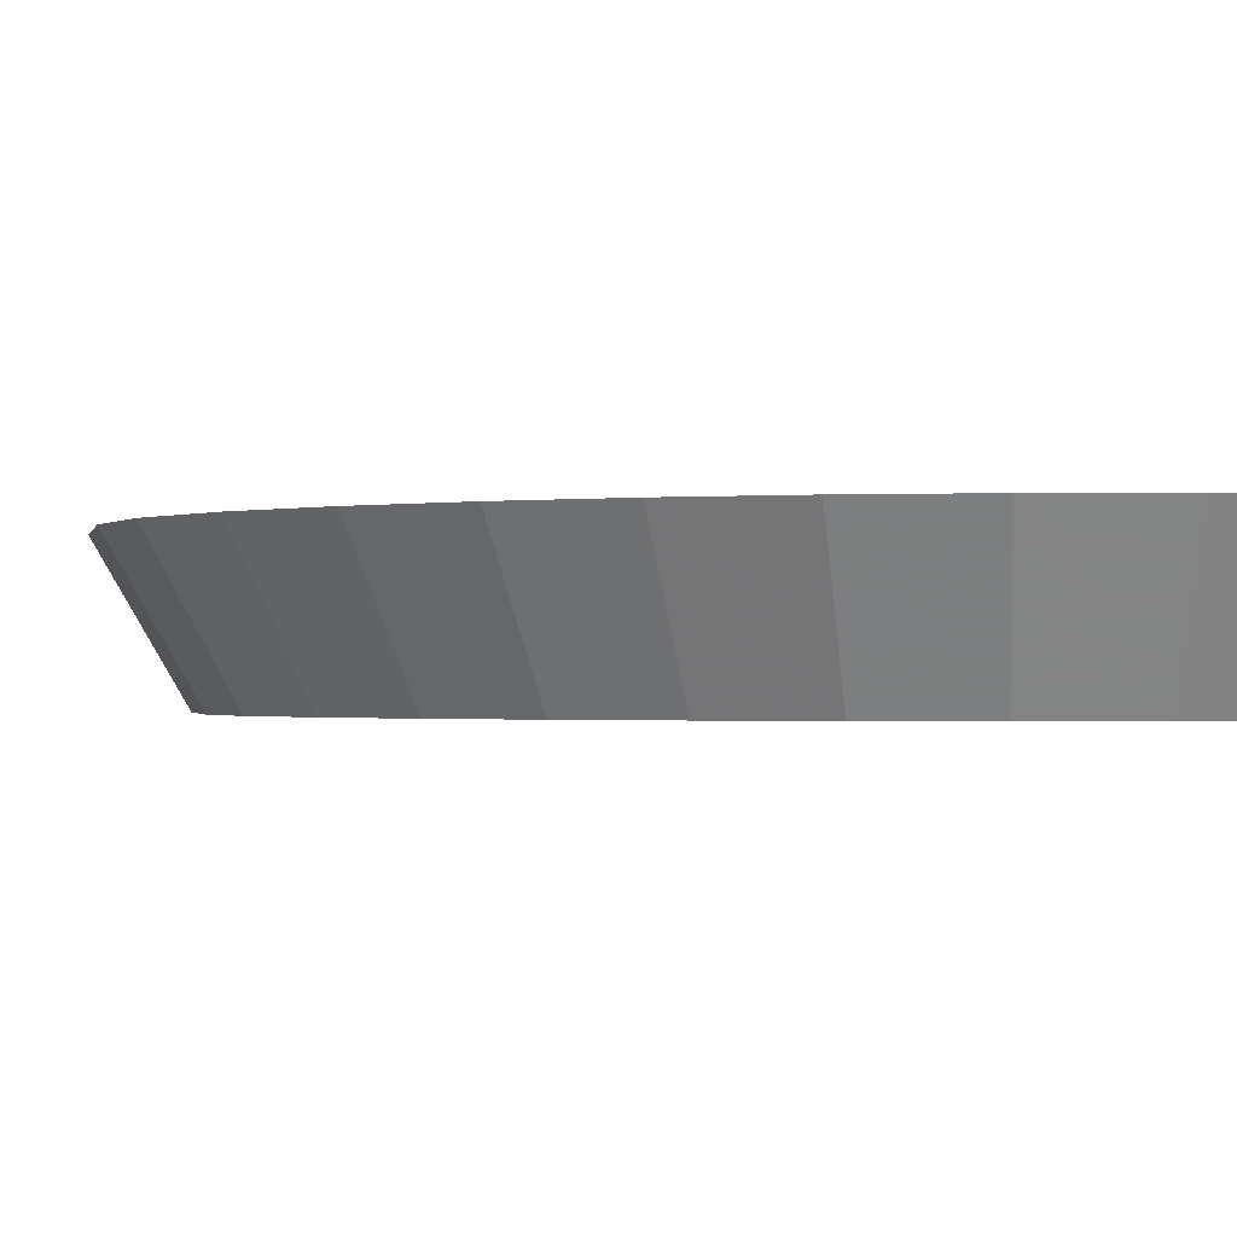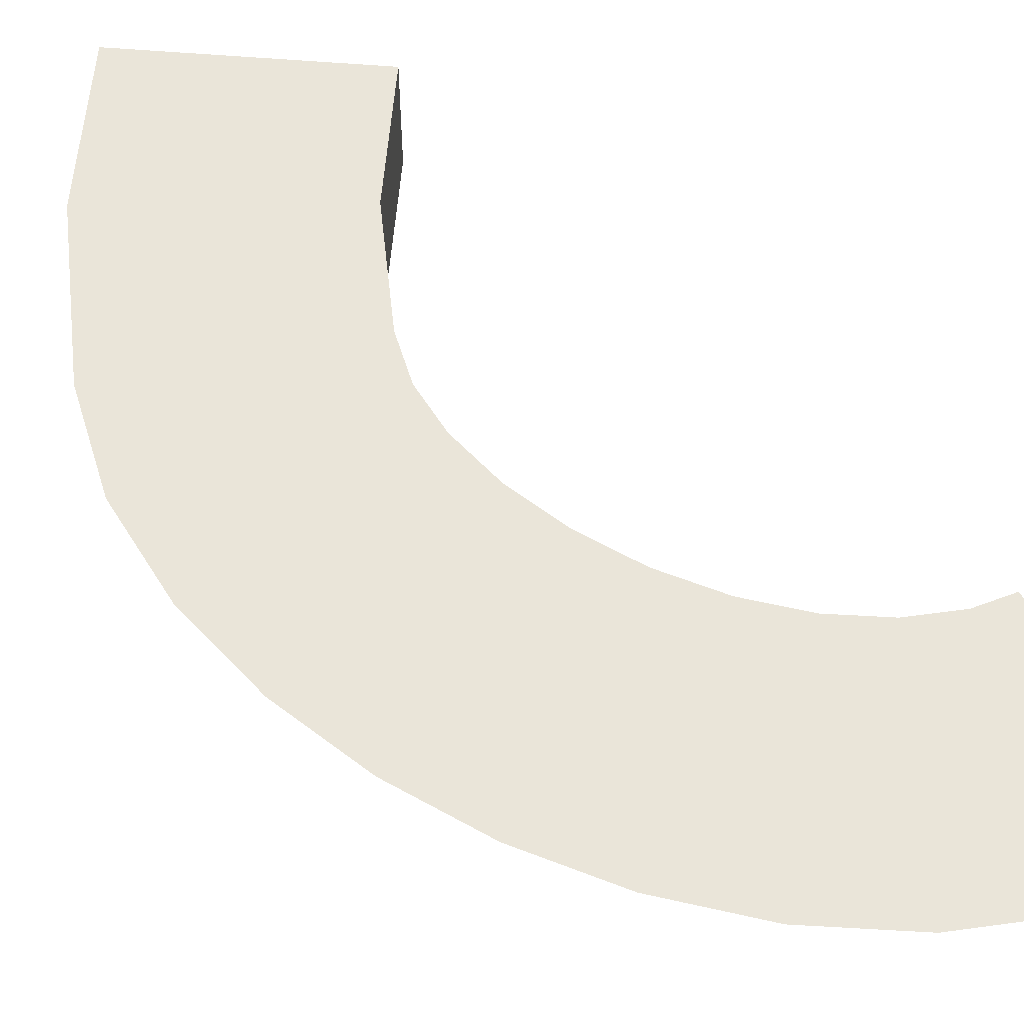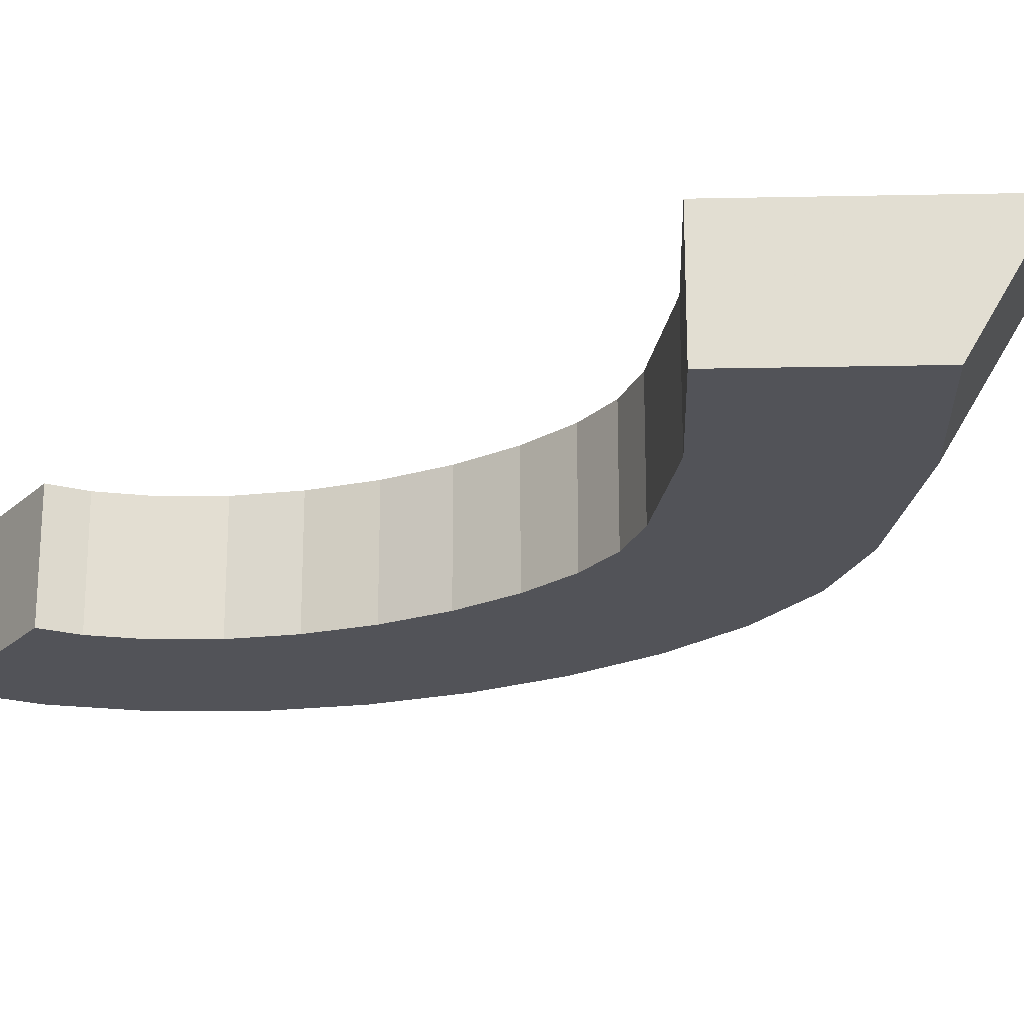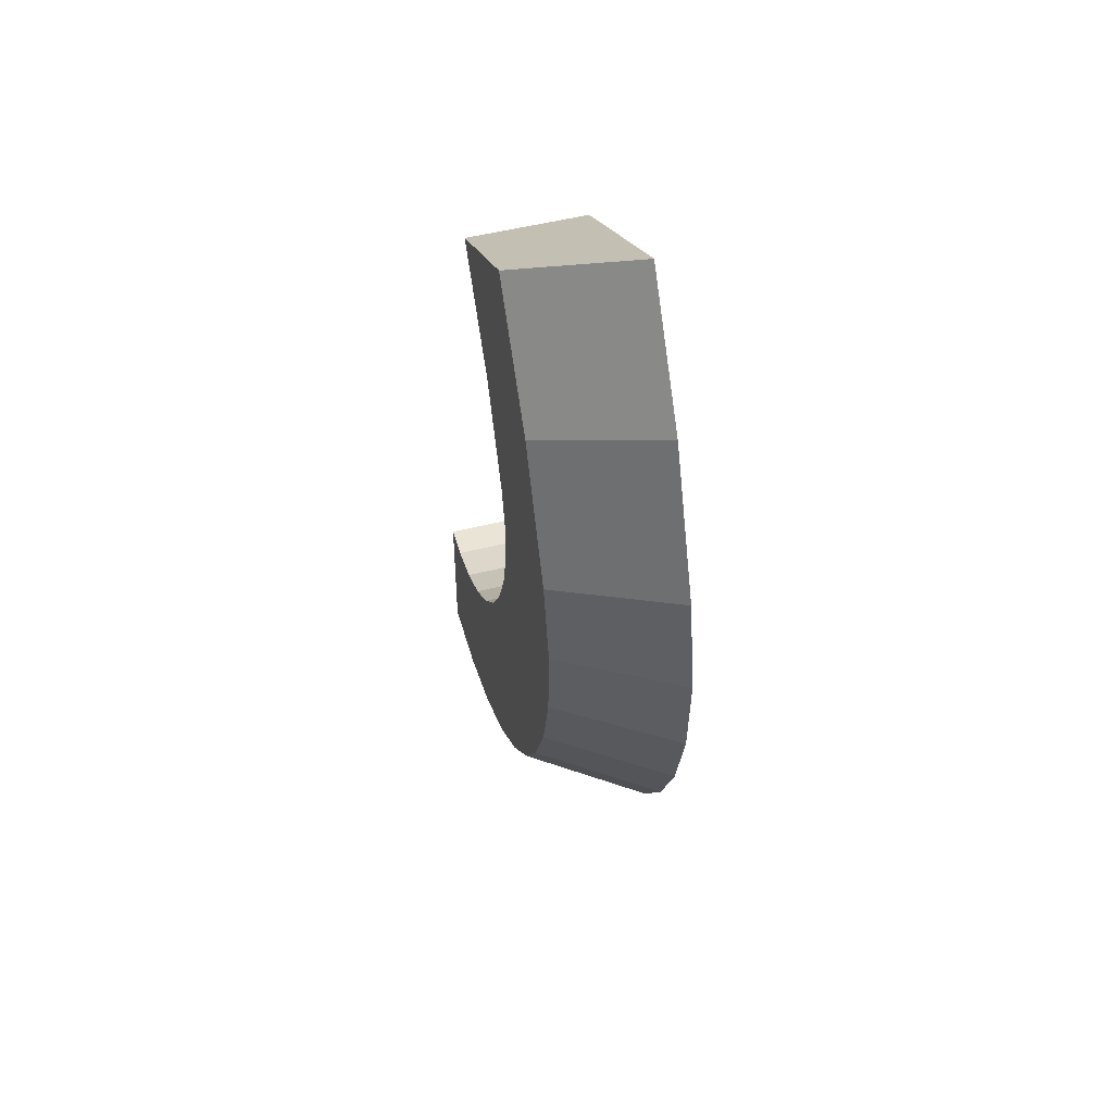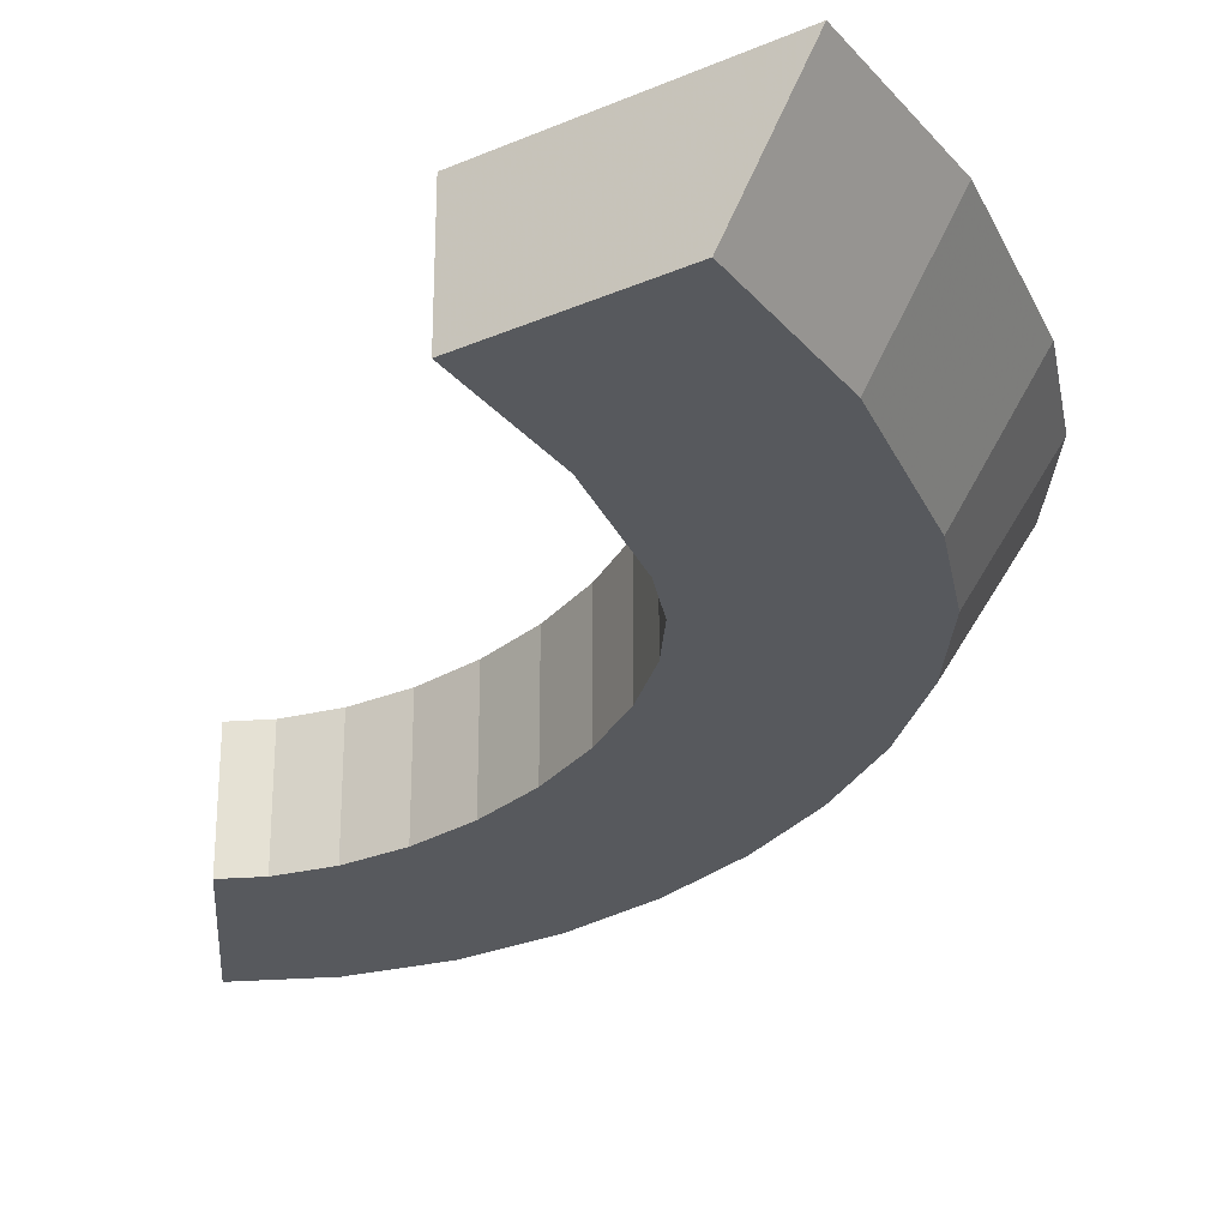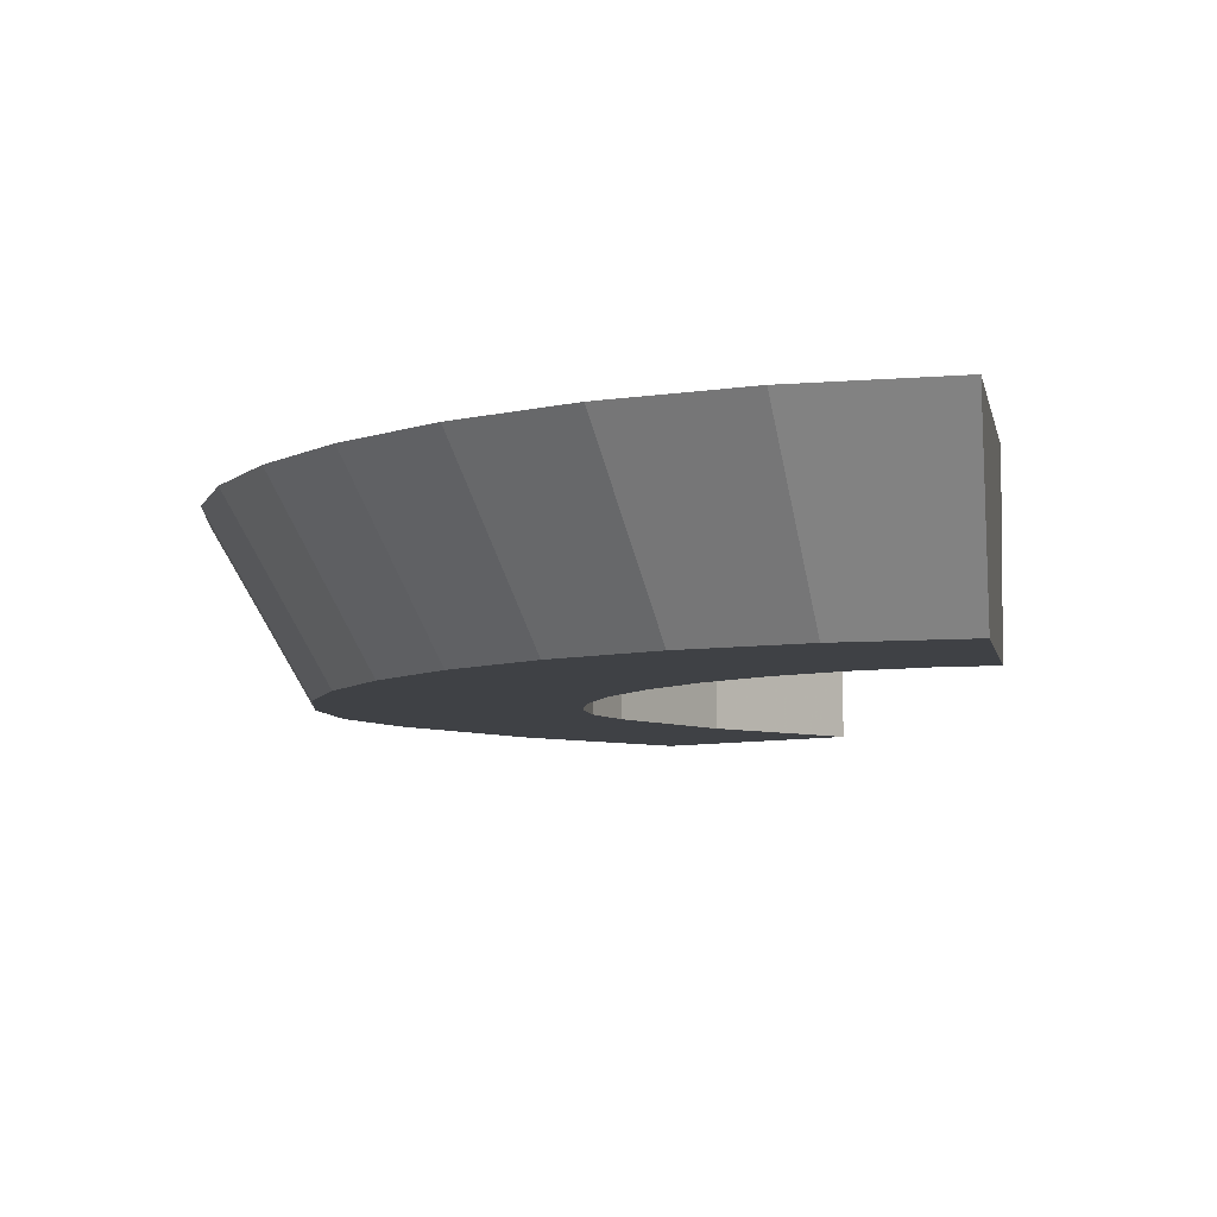
<metadata>
{"format":"obj","ext":"obj","renderer":"f3d","projection":"perspective","resolution":1024,"background":"white","views":[{"elev":-0.9,"azim":-33.3,"up":"+Z"},{"elev":58.1,"azim":-29.3,"up":"+Z"},{"elev":-22.7,"azim":147.8,"up":"+Z"},{"elev":53.0,"azim":-104.8,"up":"+Y"},{"elev":-29.4,"azim":178.2,"up":"+Z"},{"elev":-5.4,"azim":9.9,"up":"+Z"}]}
</metadata>
<code>
g B_1_430_B01_T01
v 1187 994.7 440
v 1187 994 440
v 1187 986 440
v 1187 985.4 440
v 1188 1002 440
v 1188 1003 440
v 1189 977.9 440
v 1189 977.2 440
v 1192 970.2 440
v 1192 969.6 440
v 1192 994.2 430
v 1193 986.8 430
v 1193 1015 440
v 1194 1016 440
v 1194 1001 430
v 1194 979.6 430
v 1196 963.1 440
v 1197 962.6 440
v 1197 972.8 430
v 1199 1013 430
v 1201 966.4 430
v 1201 1027 440
v 1201 956.7 440
v 1202 956.2 440
v 1204 1025 440
v 1204 1025 434.4
v 1205 1025 440
v 1205 1024 431.8
v 1206 960.6 430
v 1206 1024 430
v 1207 1023 440
v 1207 993 430
v 1207 993 440
v 1207 992.8 440
v 1207 992.6 430
v 1207 993.3 440
v 1207 989.1 440
v 1207 988.8 430
v 1207 988.8 440
v 1207 994.1 430
v 1207 988.4 430
v 1207 986.7 430
v 1208 951 440
v 1208 996.8 430
v 1208 997.1 430
v 1208 997.1 440
v 1208 985.3 440
v 1208 984.4 440
v 1208 997.9 440
v 1208 984 430
v 1208 984 440
v 1208 950.6 440
v 1208 983.6 430
v 1209 1022 440
v 1209 981 430
v 1209 1001 430
v 1210 979.5 440
v 1210 979.1 430
v 1210 979.1 440
v 1210 1003 440
v 1210 978.7 430
v 1210 1004 440
v 1211 978.1 440
v 1211 955.6 430
v 1211 1006 430
v 1211 1020 440
v 1212 1006 430
v 1212 1006 430
v 1212 1006 440
v 1212 1007 440
v 1212 975.7 430
v 1212 1007 440
v 1213 974.9 440
v 1213 974.5 430
v 1213 974.5 440
v 1213 1008 440
v 1213 974.2 430
v 1214 1010 440
v 1214 1010 430
v 1215 946.4 440
v 1215 1018 440
v 1215 971.7 440
v 1215 946.2 440
v 1216 1012 440
v 1216 970.9 430
v 1216 970.7 440
v 1216 970.4 430
v 1216 970.4 440
v 1216 970.1 430
v 1217 1017 440
v 1217 1015 430
v 1217 951.6 430
v 1217 1015 440
v 1217 1015 430
v 1218 968.9 430
v 1218 1016 430
v 1218 1016 440
v 1219 967.9 430
v 1219 967.2 440
v 1220 966.9 430
v 1220 966.9 440
v 1220 966.7 430
v 1221 966.2 440
v 1223 943.3 440
v 1223 964.6 440
v 1223 943.2 440
v 1224 964.4 430
v 1224 964.4 430
v 1224 964.4 440
v 1224 964.2 430
v 1224 949 430
v 1227 962.9 440
v 1228 962.8 430
v 1228 962.8 440
v 1228 962.8 430
v 1230 962.5 430
v 1231 962.4 440
v 1231 962.4 430
v 1231 962.4 440
v 1231 961.7 440
v 1231 960.7 430
v 1231 958.4 440
v 1231 954.9 440
v 1231 953.2 430
v 1231 951.1 440
v 1231 950.6 430
v 1231 949.7 430
v 1231 948 430
v 1231 947.8 430.3
v 1231 946.9 440
v 1231 943.8 440
v 1231 942.1 440
v 1231 942.3 439.7
v 1231 942.1 440
v 1231 942.1 440
v 1231 942.1 440
f 2 1 11
f 47 1 2
f 11 1 5
f 5 1 34
f 34 1 37
f 37 1 39
f 39 1 47
f 3 2 11
f 47 2 3
f 4 3 12
f 63 3 4
f 12 3 11
f 47 3 48
f 48 3 51
f 51 3 57
f 57 3 59
f 59 3 63
f 7 4 12
f 63 4 7
f 11 5 6
f 6 5 34
f 11 6 15
f 20 6 13
f 13 6 60
f 15 6 20
f 33 6 34
f 36 6 33
f 46 6 36
f 49 6 46
f 60 6 49
f 8 7 16
f 82 7 8
f 16 7 12
f 63 7 73
f 73 7 75
f 75 7 82
f 9 8 16
f 82 8 9
f 10 9 19
f 103 9 10
f 19 9 16
f 82 9 86
f 86 9 88
f 88 9 99
f 99 9 101
f 101 9 103
f 17 10 19
f 103 10 17
f 12 11 56
f 67 11 15
f 56 11 65
f 65 11 67
f 16 12 40
f 40 12 44
f 44 12 45
f 45 12 56
f 20 13 14
f 14 13 60
f 20 14 28
f 22 14 25
f 26 14 22
f 25 14 27
f 28 14 26
f 27 14 31
f 31 14 54
f 54 14 66
f 62 14 60
f 69 14 62
f 66 14 81
f 70 14 69
f 72 14 70
f 76 14 72
f 78 14 76
f 84 14 78
f 81 14 93
f 93 14 84
f 79 15 20
f 67 15 68
f 68 15 79
f 19 16 55
f 35 16 32
f 32 16 40
f 38 16 35
f 41 16 38
f 42 16 41
f 50 16 42
f 53 16 50
f 55 16 53
f 18 17 29
f 120 17 18
f 21 17 19
f 29 17 21
f 103 17 105
f 105 17 109
f 109 17 112
f 112 17 114
f 114 17 120
f 23 18 29
f 120 18 23
f 21 19 71
f 58 19 55
f 61 19 58
f 71 19 61
f 30 20 28
f 91 20 30
f 79 20 91
f 29 21 85
f 74 21 71
f 77 21 74
f 85 21 77
f 26 22 25
f 24 23 64
f 122 23 24
f 64 23 29
f 120 23 122
f 43 24 64
f 122 24 43
f 26 25 27
f 31 26 27
f 28 26 54
f 54 26 31
f 30 28 96
f 66 28 54
f 81 28 66
f 90 28 81
f 96 28 90
f 64 29 98
f 87 29 85
f 89 29 87
f 95 29 89
f 98 29 95
f 91 30 94
f 94 30 96
f 34 32 33
f 33 32 36
f 35 32 34
f 36 32 40
f 35 34 37
f 38 35 37
f 44 36 40
f 46 36 44
f 38 37 39
f 41 38 39
f 41 39 47
f 42 41 48
f 48 41 47
f 50 42 48
f 52 43 92
f 123 43 52
f 92 43 64
f 122 43 123
f 46 44 45
f 46 45 49
f 49 45 56
f 50 48 51
f 65 49 56
f 60 49 65
f 53 50 51
f 53 51 57
f 80 52 92
f 123 52 80
f 55 53 57
f 58 55 57
f 58 57 59
f 61 58 59
f 61 59 63
f 62 60 65
f 73 61 63
f 71 61 73
f 69 62 65
f 92 64 107
f 100 64 98
f 102 64 100
f 107 64 102
f 69 65 67
f 69 67 68
f 69 68 70
f 70 68 72
f 72 68 79
f 74 71 73
f 76 72 94
f 91 72 79
f 94 72 91
f 74 73 75
f 77 74 75
f 77 75 82
f 78 76 94
f 86 77 82
f 85 77 86
f 84 78 94
f 83 80 111
f 125 80 83
f 111 80 92
f 123 80 125
f 90 81 93
f 104 83 111
f 125 83 104
f 93 84 94
f 87 85 86
f 87 86 88
f 89 87 88
f 89 88 99
f 95 89 99
f 97 90 93
f 96 90 97
f 108 92 107
f 110 92 108
f 113 92 110
f 111 92 124
f 115 92 113
f 116 92 115
f 121 92 116
f 124 92 121
f 97 93 94
f 97 94 96
f 98 95 99
f 100 98 99
f 100 99 101
f 102 100 101
f 102 101 103
f 105 102 103
f 107 102 105
f 106 104 129
f 130 104 106
f 129 104 111
f 125 104 130
f 107 105 109
f 133 106 129
f 130 106 131
f 131 106 132
f 132 106 133
f 108 107 109
f 110 108 109
f 110 109 112
f 113 110 112
f 126 111 124
f 127 111 126
f 128 111 127
f 129 111 128
f 113 112 114
f 115 113 114
f 115 114 117
f 117 114 120
f 116 115 117
f 118 116 117
f 121 116 118
f 118 117 119
f 119 117 120
f 120 118 119
f 121 118 120
f 121 120 122
f 123 121 122
f 125 121 123
f 124 121 131
f 130 121 125
f 131 121 130
f 126 124 131
f 127 126 131
f 128 127 129
f 129 127 131
f 133 129 131
f 135 131 132
f 133 131 135
f 134 132 133
f 136 132 134
f 135 132 136
f 134 133 135
f 136 134 135

</code>
